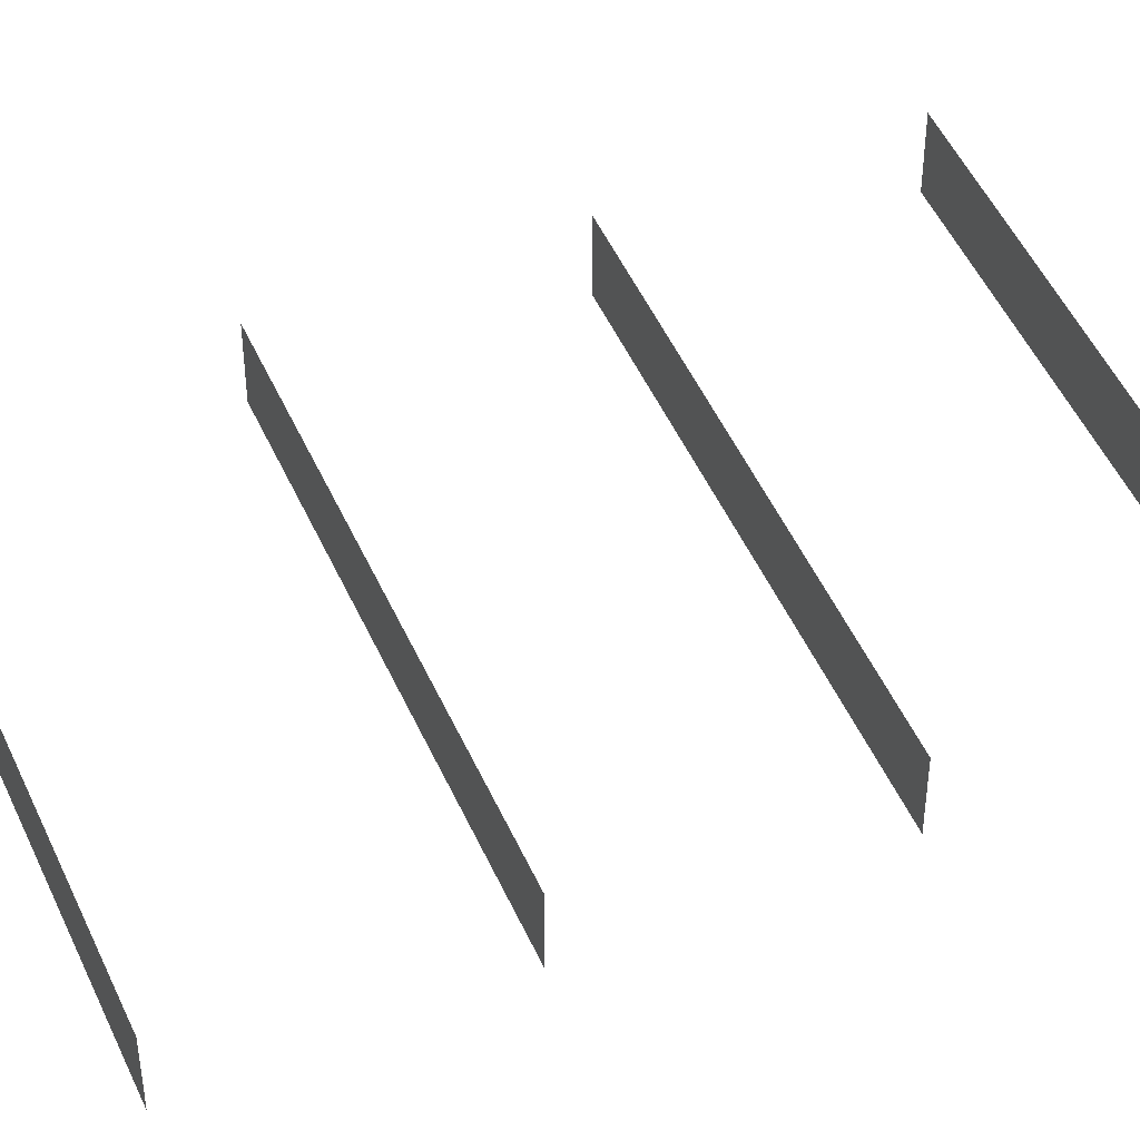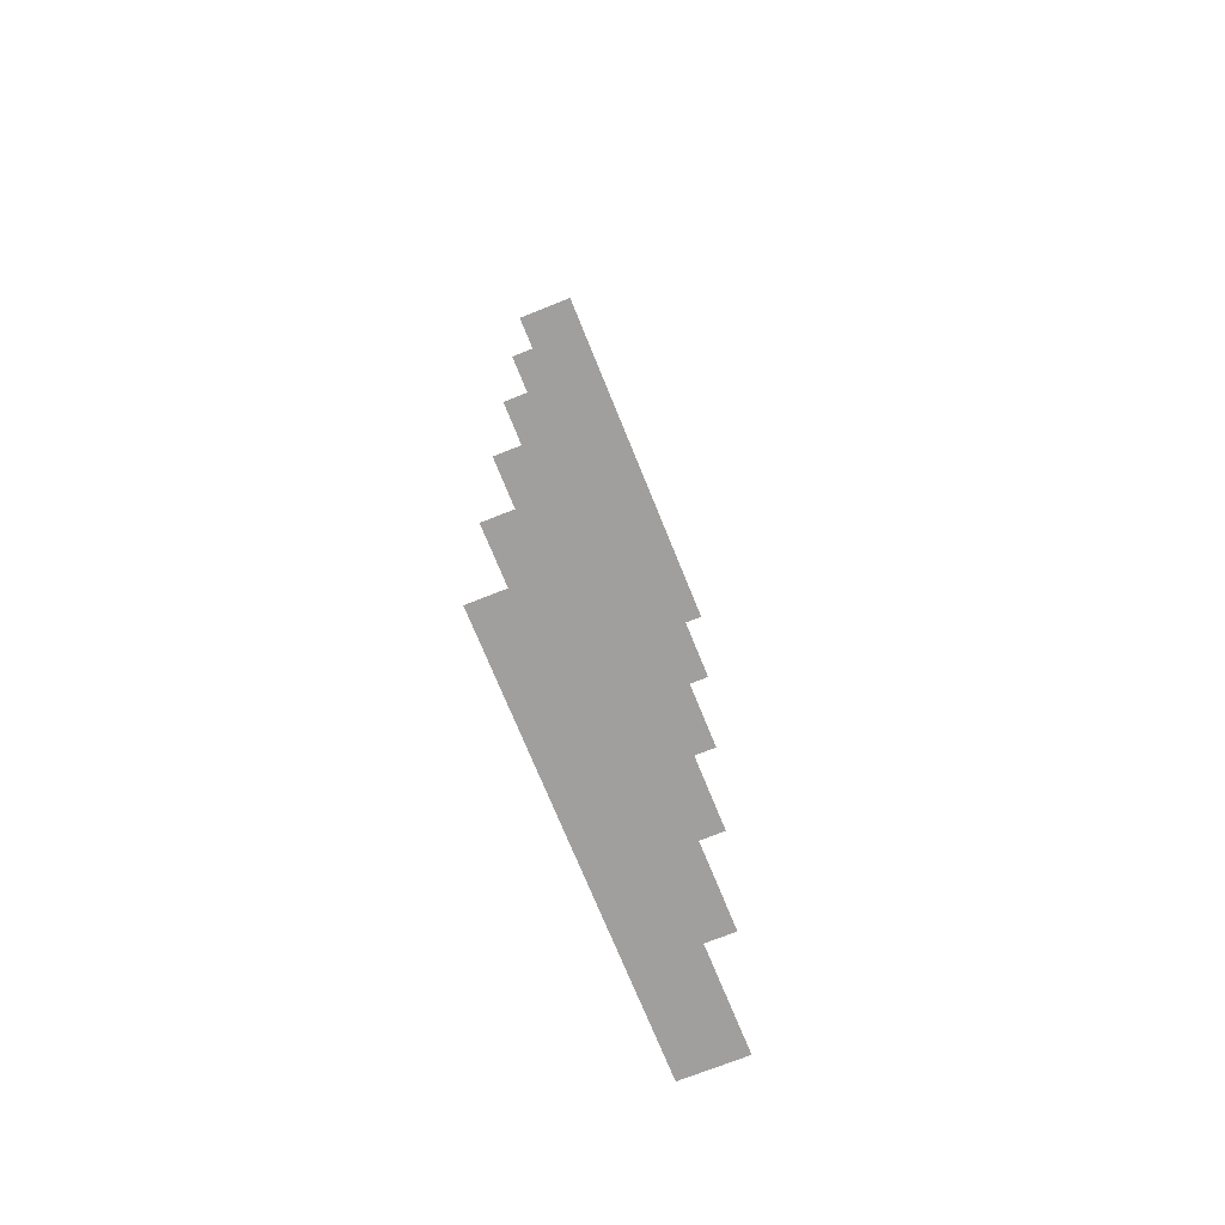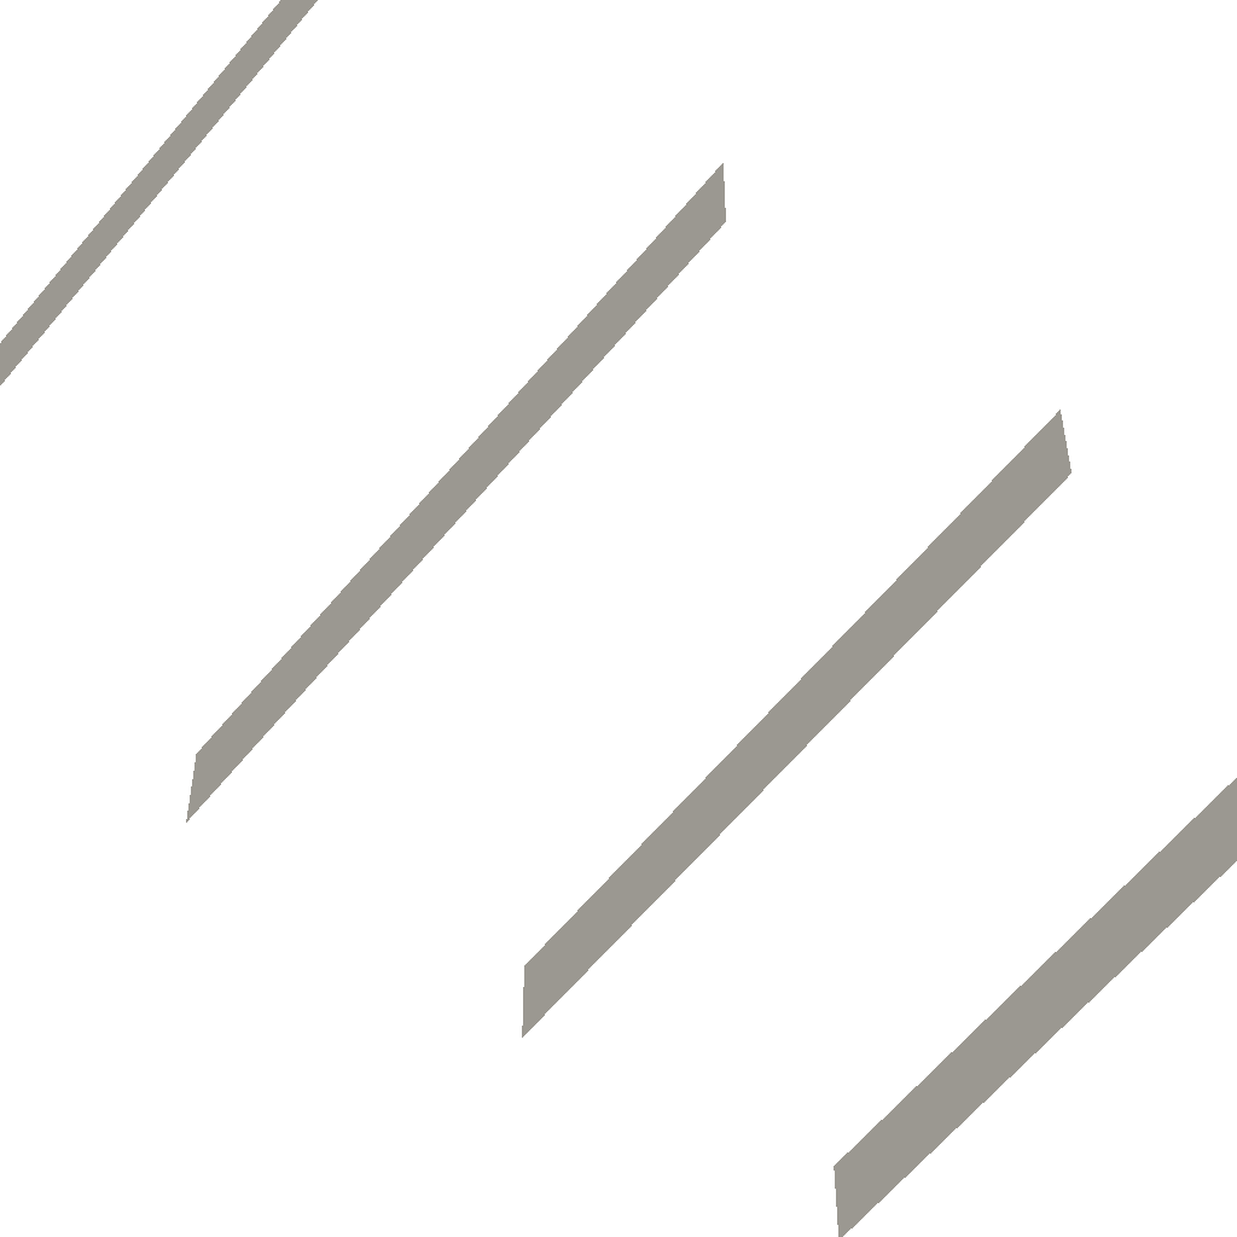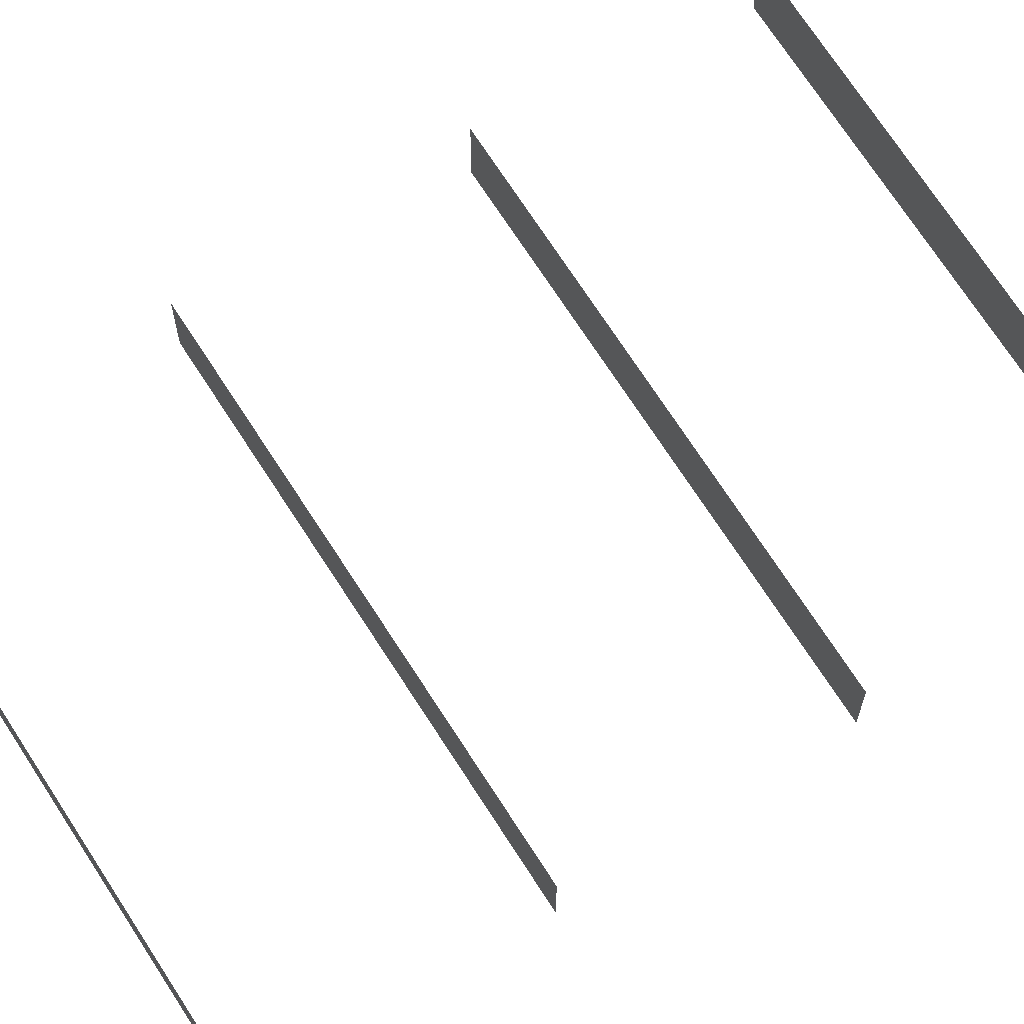
<metadata>
{"format":"obj","ext":"obj","renderer":"f3d","projection":"perspective","resolution":1024,"background":"white","views":[{"elev":49.4,"azim":66.5,"up":"+Z"},{"elev":-71.3,"azim":111.9,"up":"+Y"},{"elev":-59.0,"azim":-128.6,"up":"+Z"},{"elev":70.6,"azim":57.3,"up":"+Z"}]}
</metadata>
<code>
v -3 3 -3.9
v 3 3 -3.9
v -3 3 -3
v 3 3 -3
v -3 6 -3.9
v 3 6 -3.9
v -3 6 -3
v 3 6 -3
v -3 9 -3.9
v 3 9 -3.9
v -3 9 -3
v 3 9 -3
v -3 12 -3.9
v 3 12 -3.9
v -3 12 -3
v 3 12 -3
v -3 15 -3.9
v 3 15 -3.9
v -3 15 -3
v 3 15 -3
v -3 18 -3.9
v 3 18 -3.9
v -3 18 -3
v 3 18 -3
f 1 2 4 3
f 5 6 8 7
f 9 10 12 11
f 13 14 16 15
f 17 18 20 19
f 21 22 24 23

</code>
